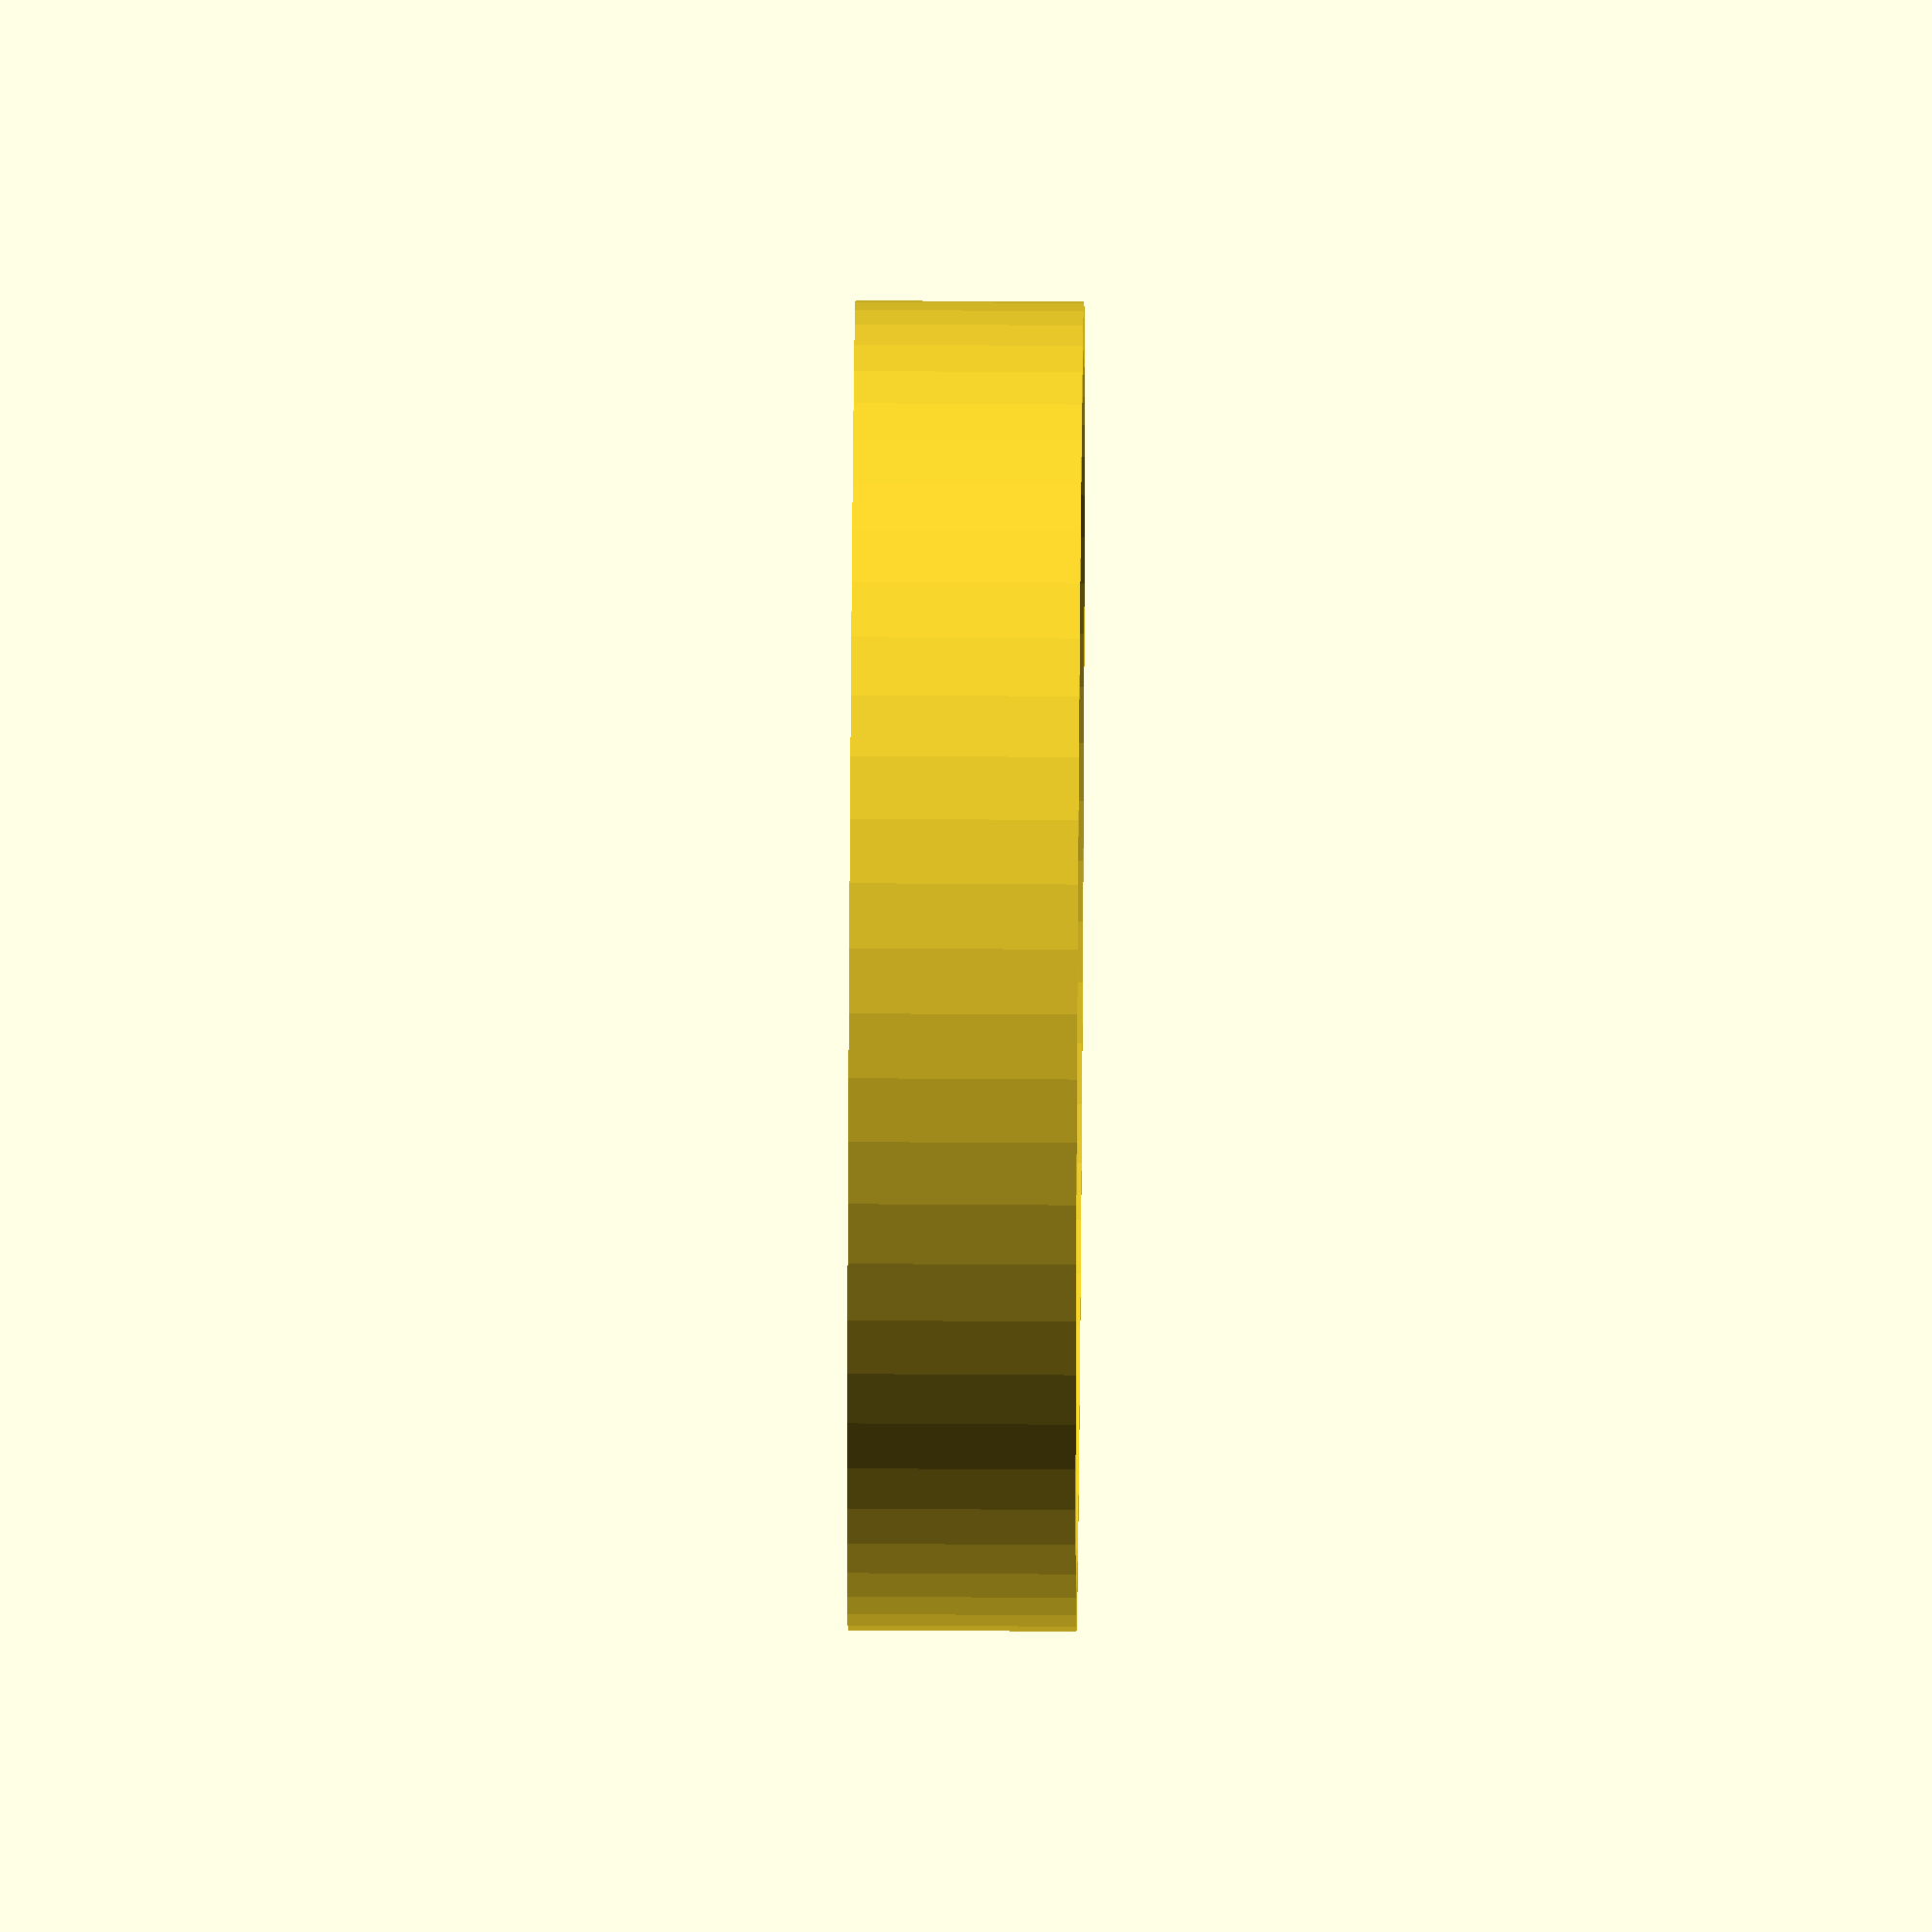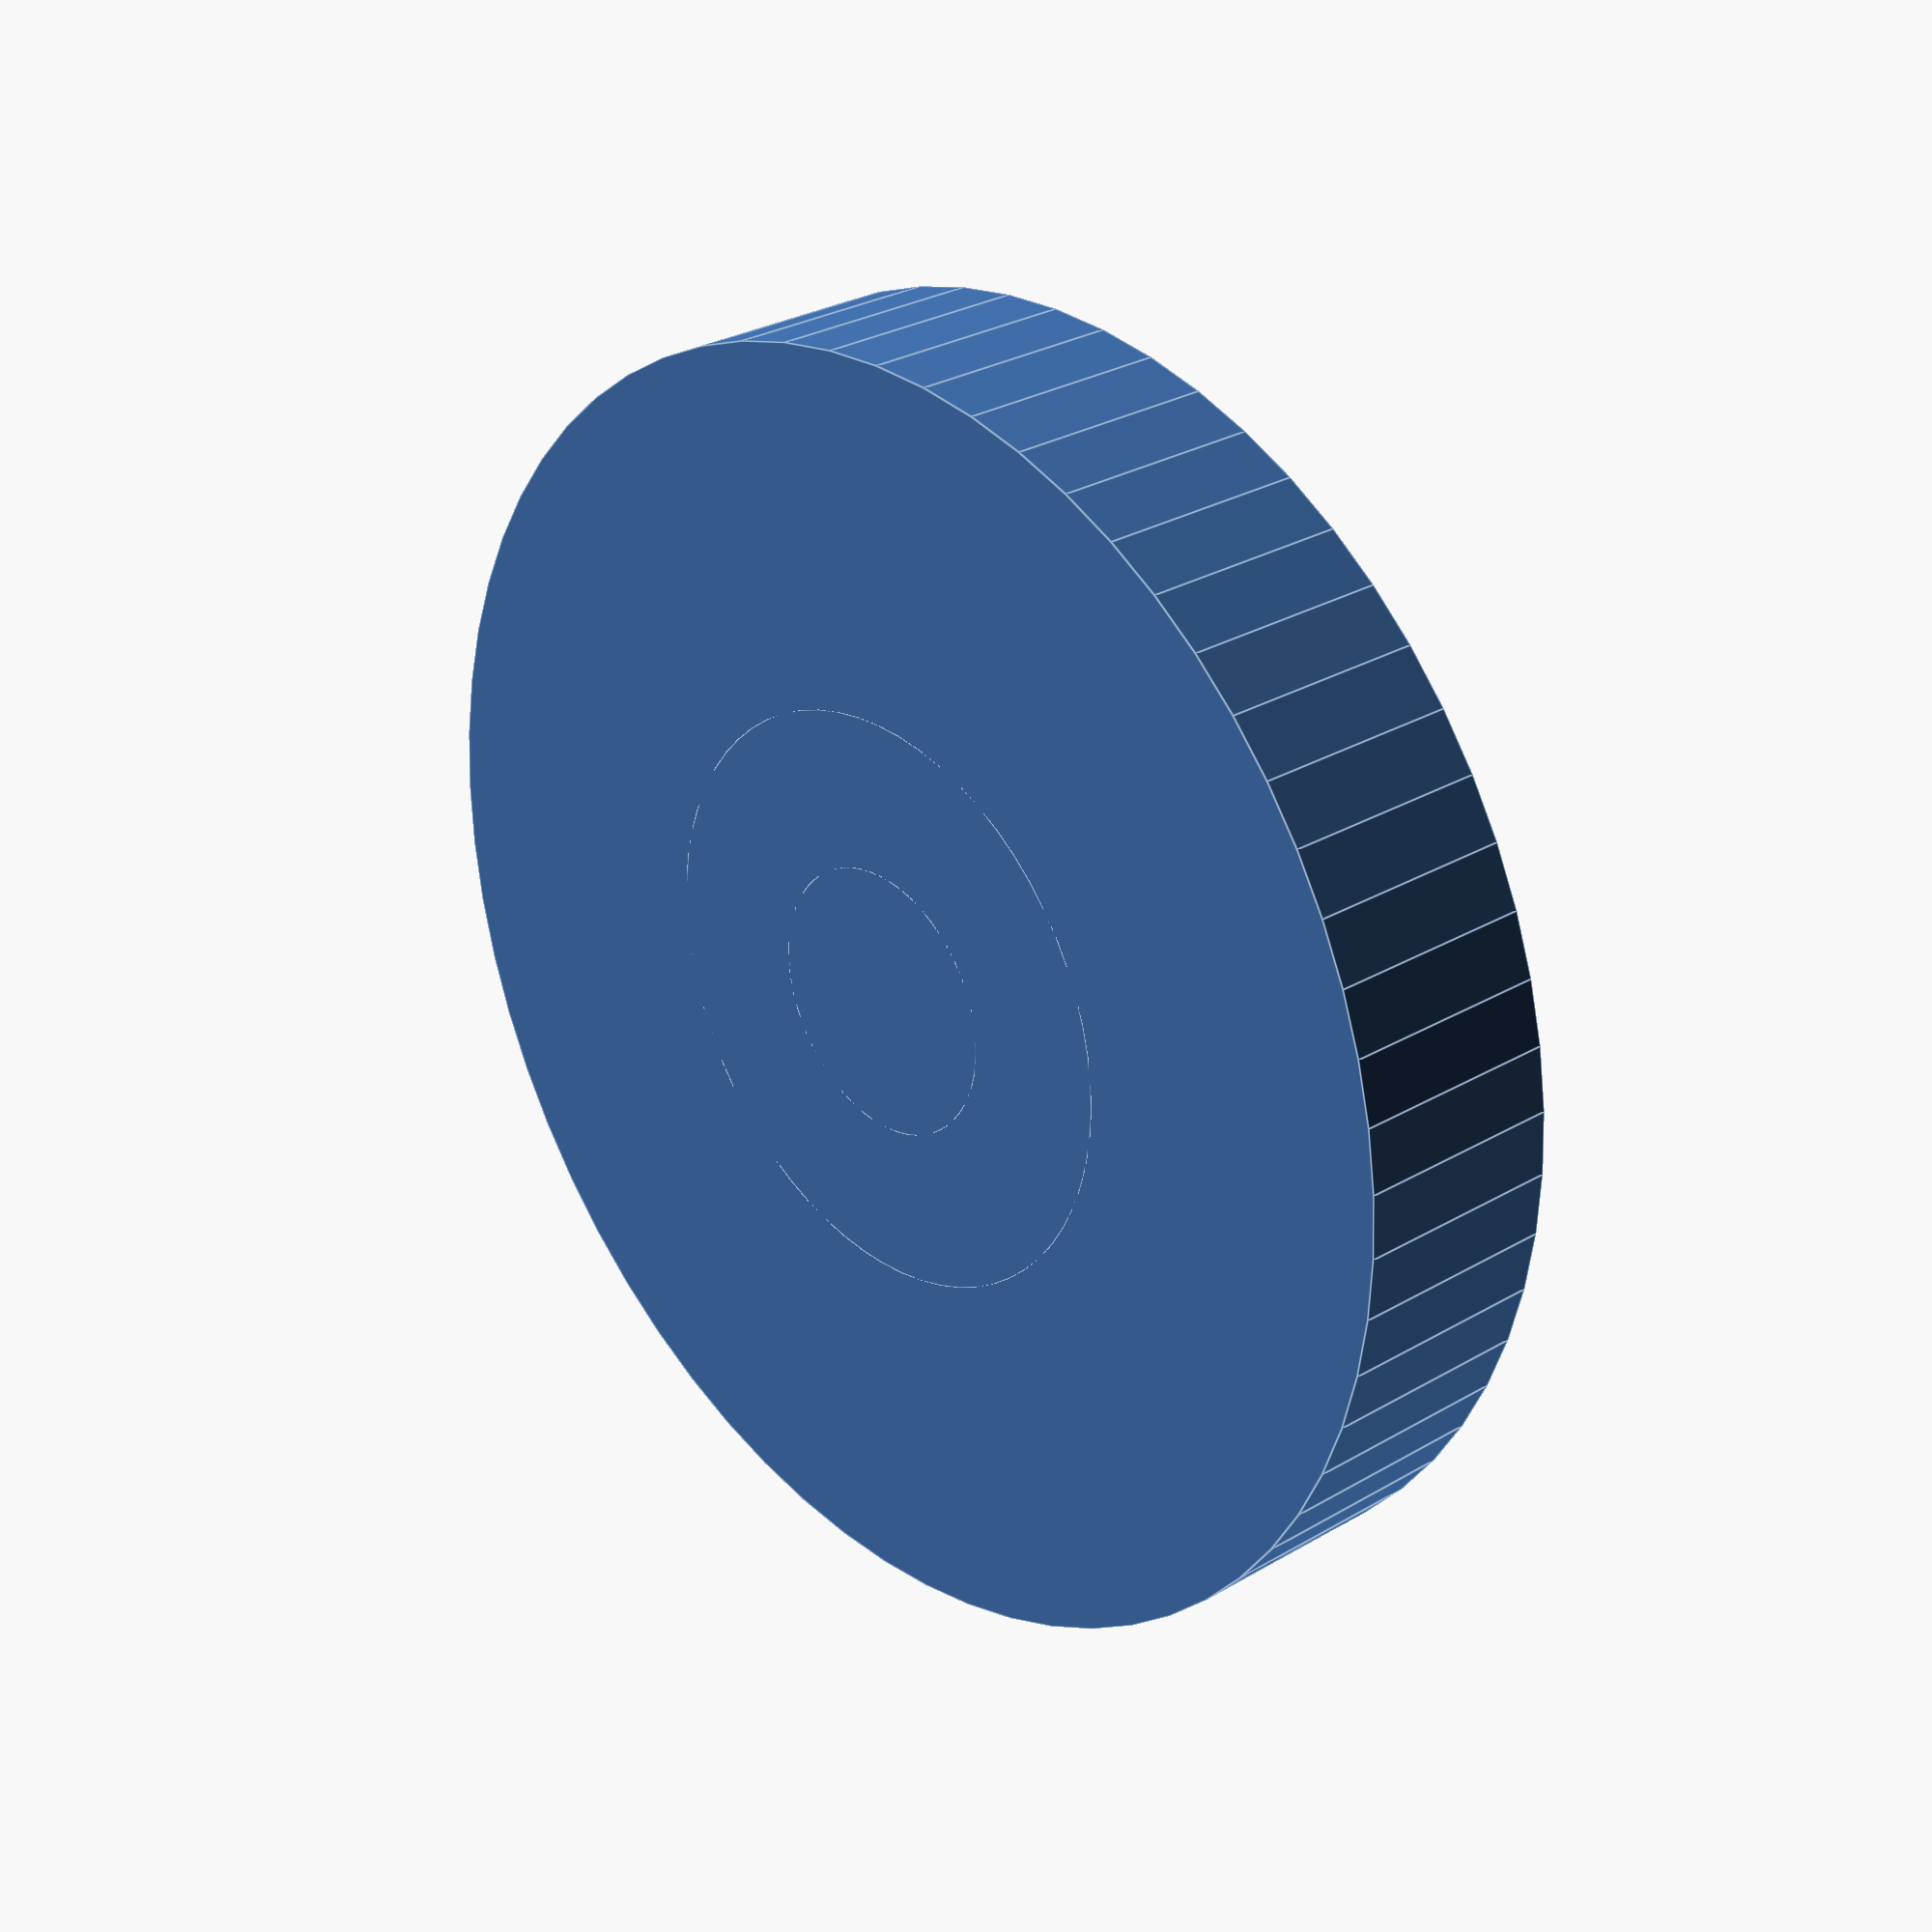
<openscad>
/*
* This work is licensed under a Creative Commons Attribution-NonCommercial-ShareAlike 4.0 International License.
* http://creativecommons.org/licenses/by-nc-sa/4.0/
*
* Author: Isaac Foraker
*/

$fn = 64;
od = 40.75;
or = od / 2;
id = 38.2;
ir = id / 2;
oh = 7;
ih = 6; // ?

difference() {
    cylinder(h = oh, r = or);
    translate([0,0,oh-ih]) cylinder(h = ih+1, r = ir);
}

od2 = 18.4;
or2 = od2 / 2;
ir2 = or2 - 1.3;

difference() {
    cylinder(h = oh/2, r = or2);
    translate([0,0,oh-ih]) cylinder(h = oh/2+1, r = ir2);
}

difference() {
}

od3 = 8.55;
or3 = od3 / 2;
ir3 = or3 - 1.2;

difference() {
    cylinder(h = oh/2, r = or3);
    translate([0,0,oh-ih]) cylinder(h = oh/2+1, r = ir3);
}

</openscad>
<views>
elev=125.1 azim=287.0 roll=269.6 proj=o view=solid
elev=332.5 azim=241.7 roll=227.5 proj=p view=edges
</views>
